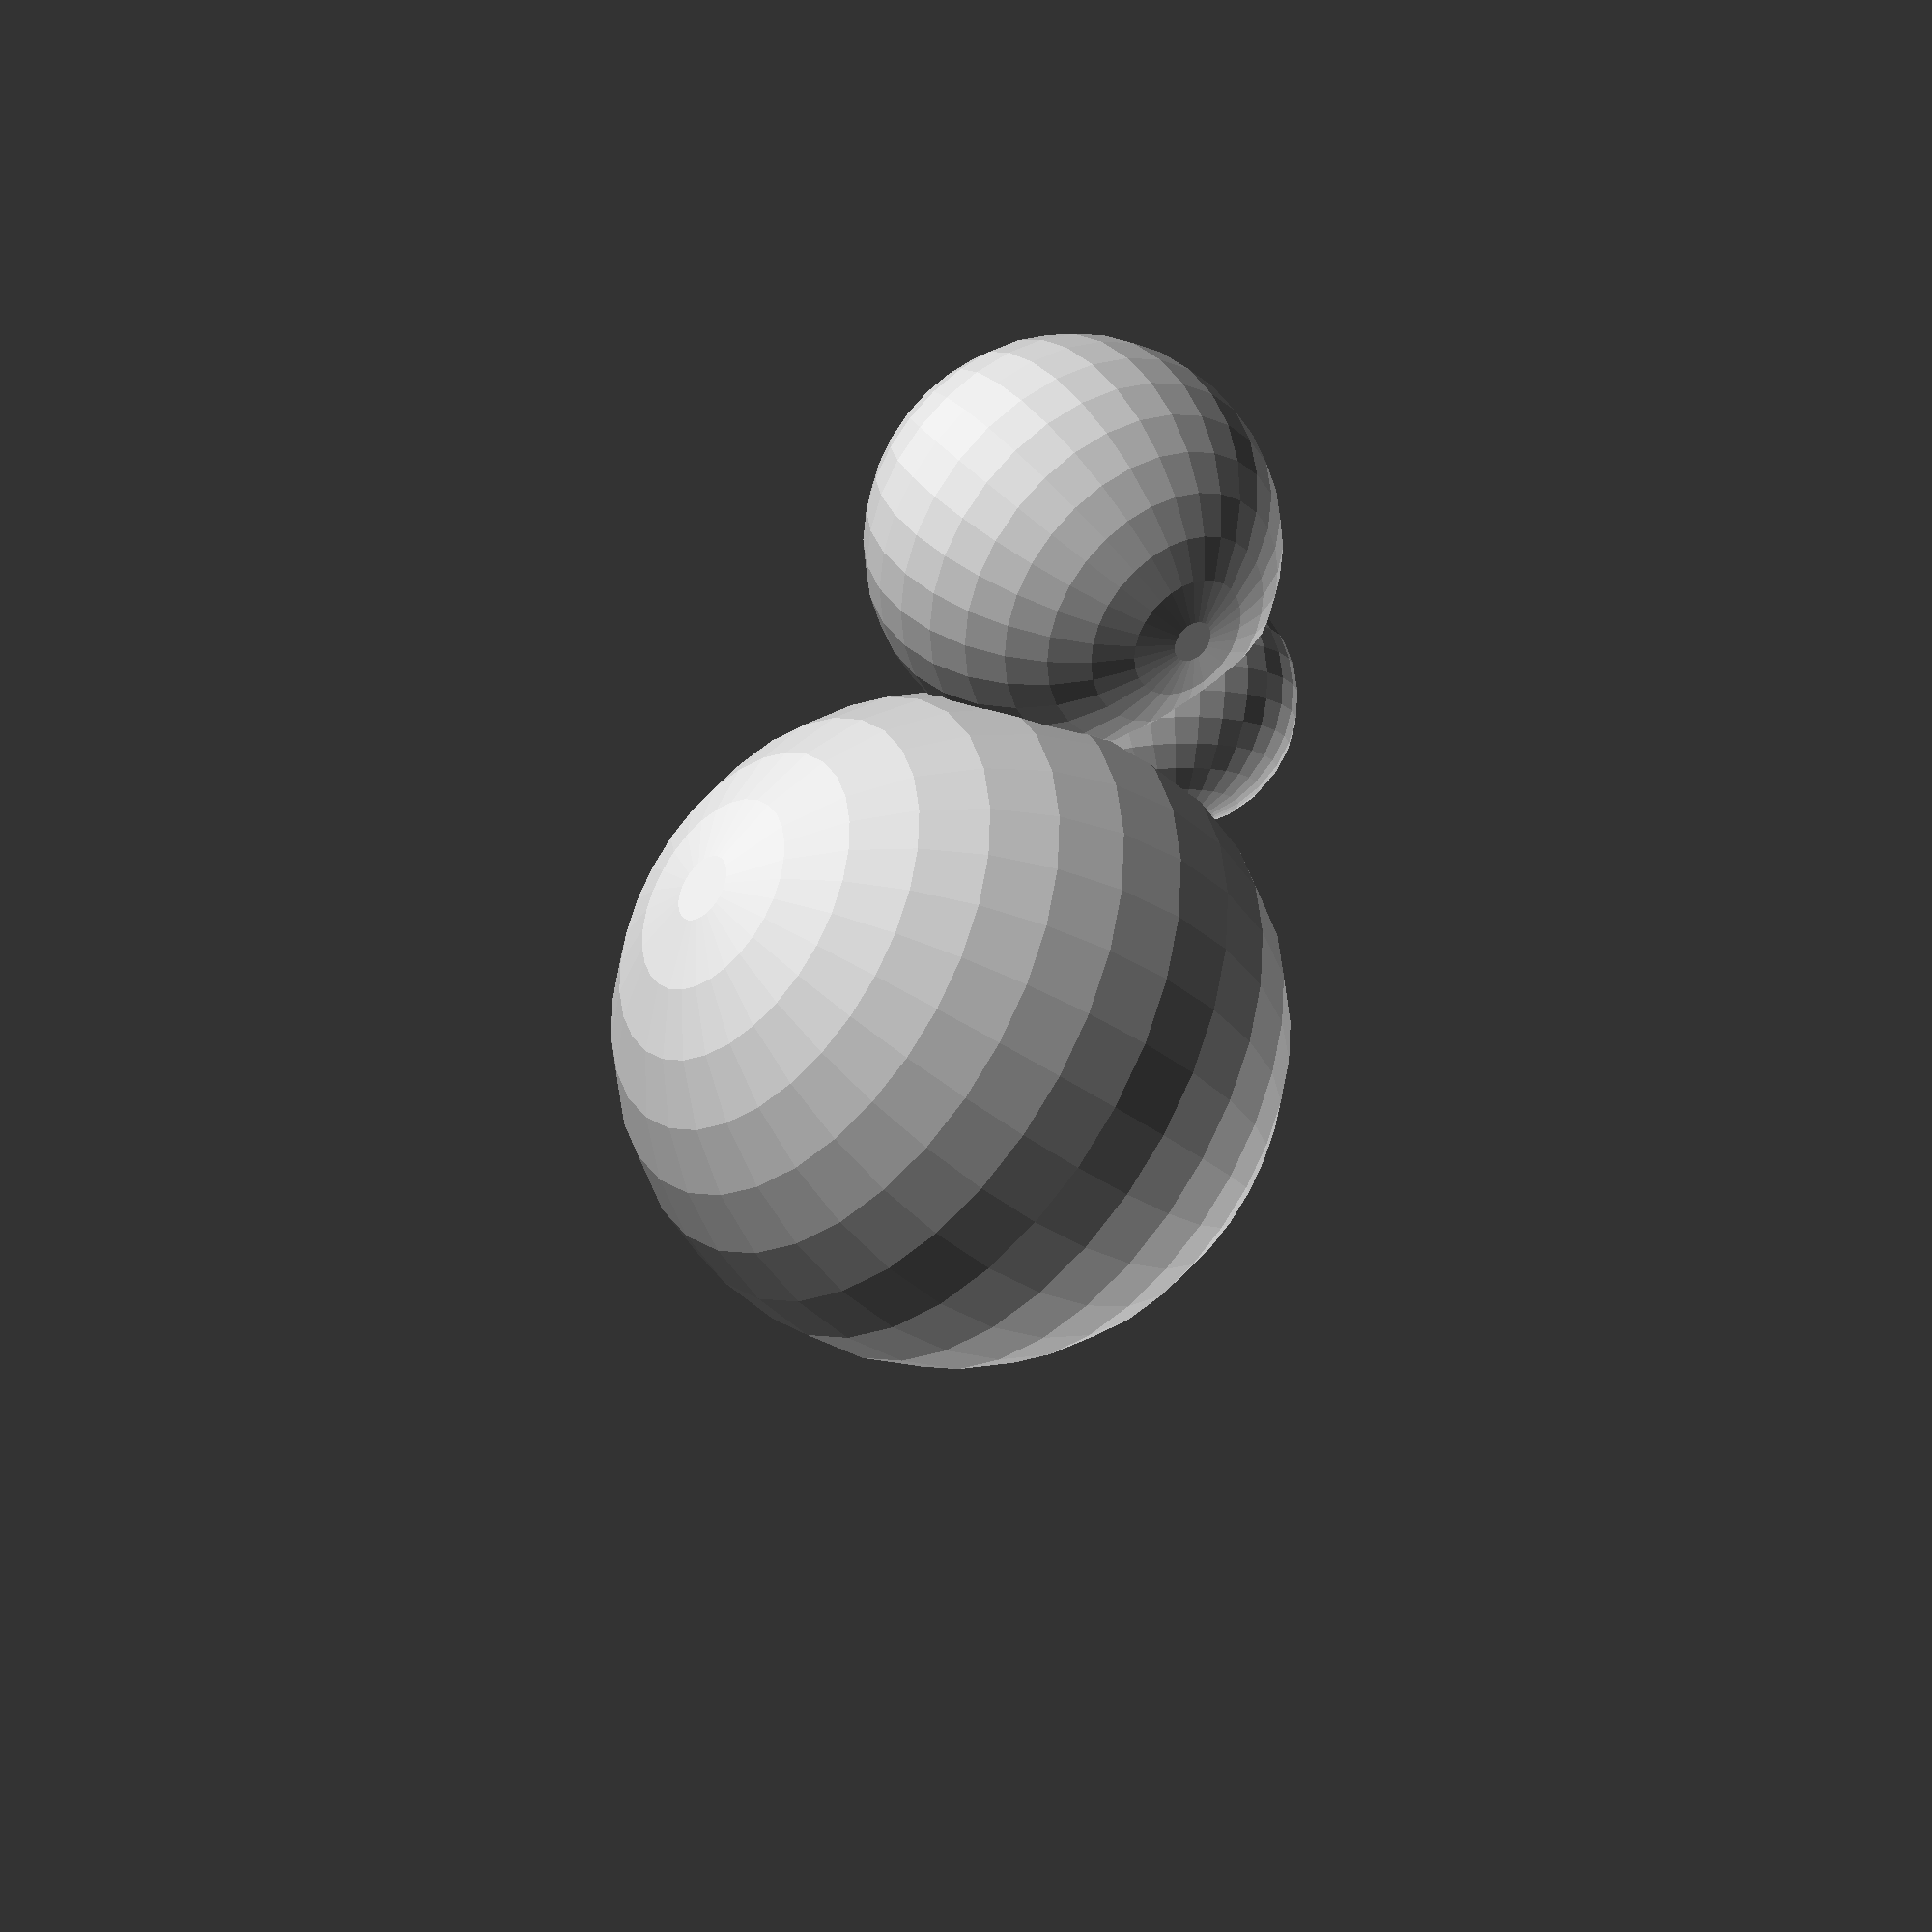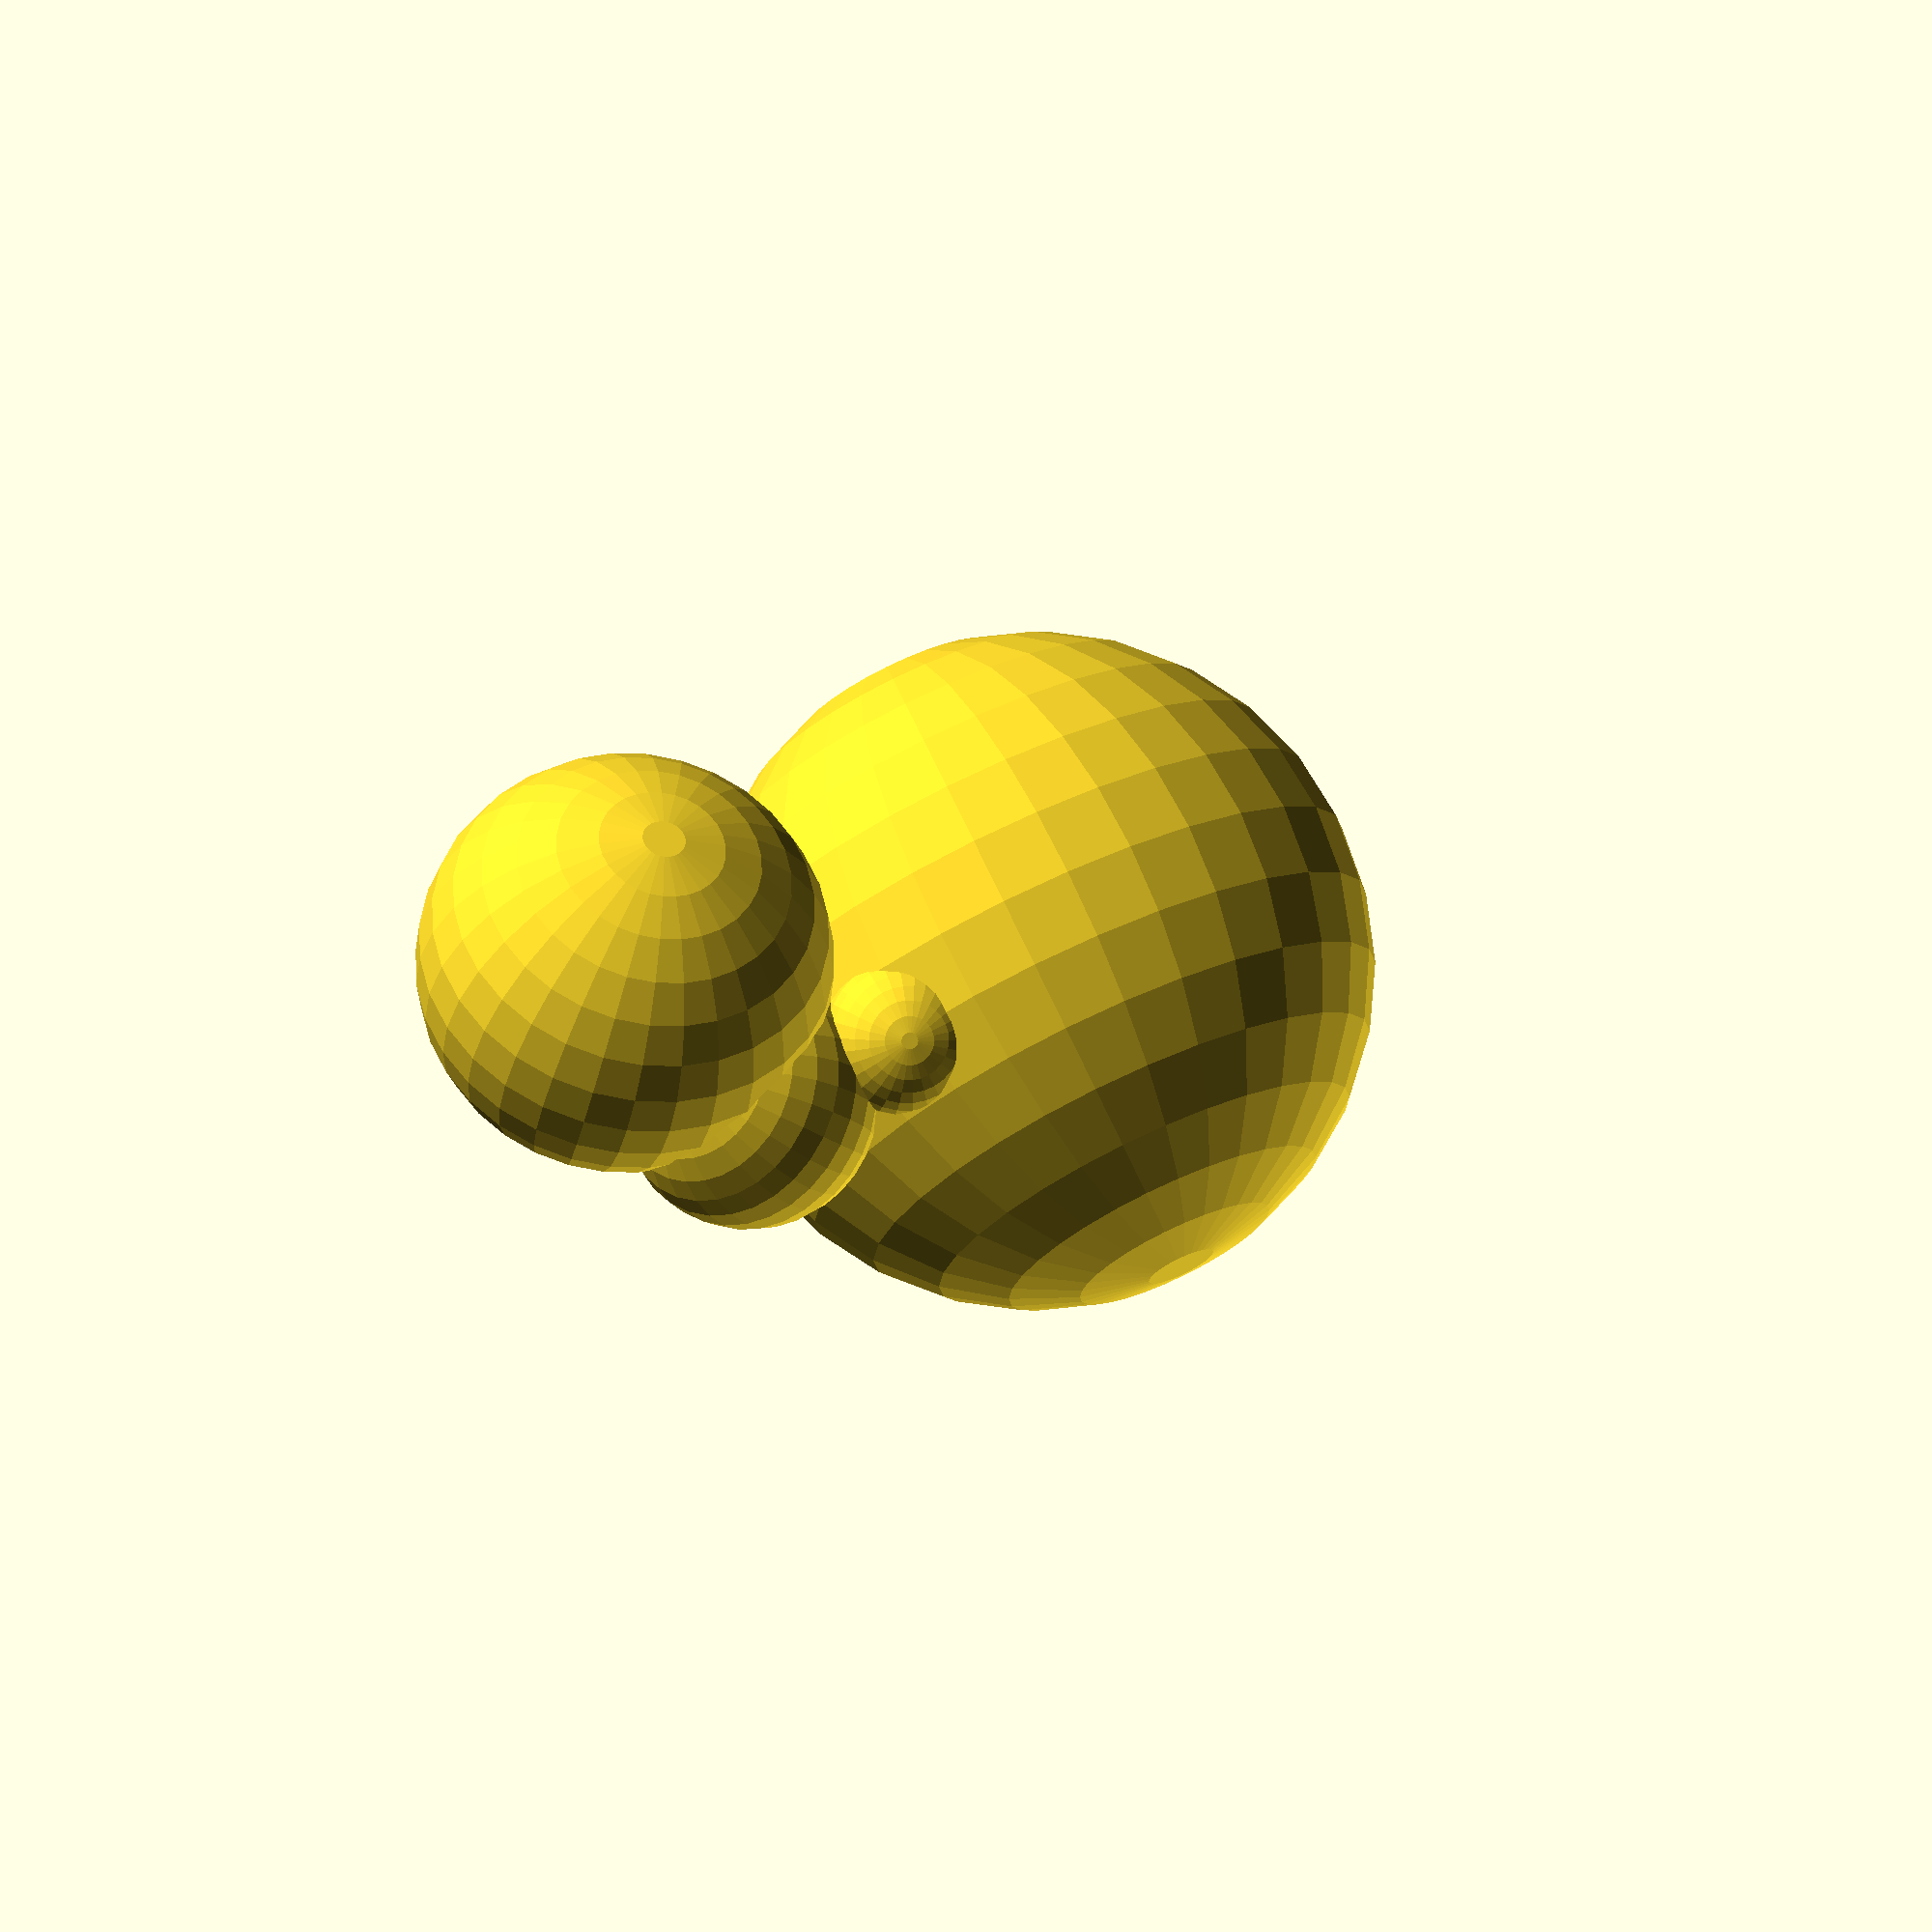
<openscad>

function fib(n) = (n <= 1 ?  1: fib(n-1) + fib(n-2));

for( i = [1 : 30]) {
    rotate([fib(i),fib(i),fib(i)]) {
        translate([fib(i), 0, 0]) {
            // echo("fib[", i, "] -> ", fib(i));
            sphere(fib(i));
        }
    }
}
 

</openscad>
<views>
elev=245.8 azim=306.2 roll=12.3 proj=o view=solid
elev=197.7 azim=198.9 roll=283.3 proj=o view=wireframe
</views>
